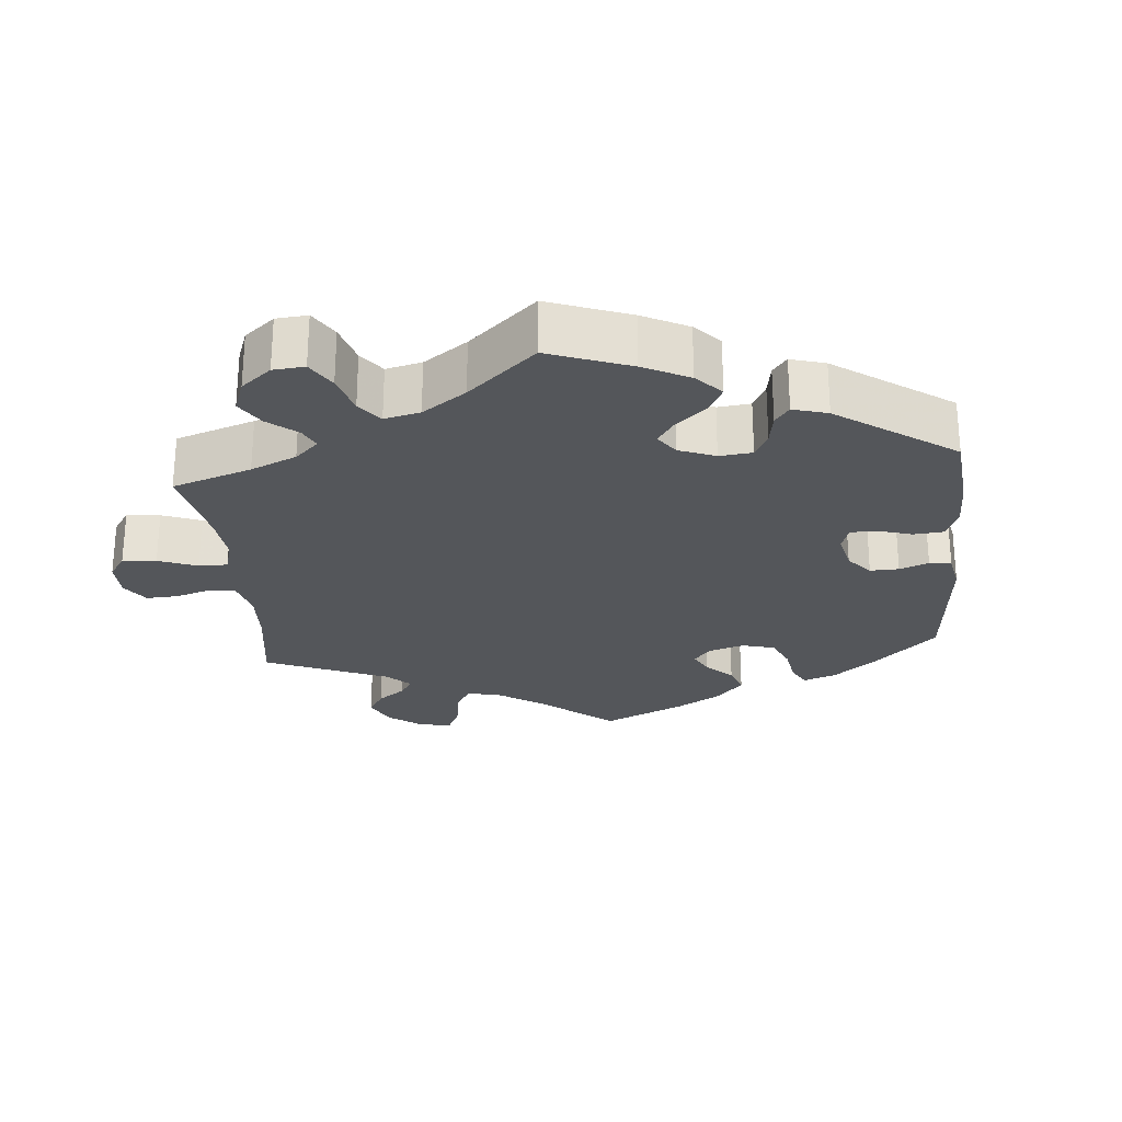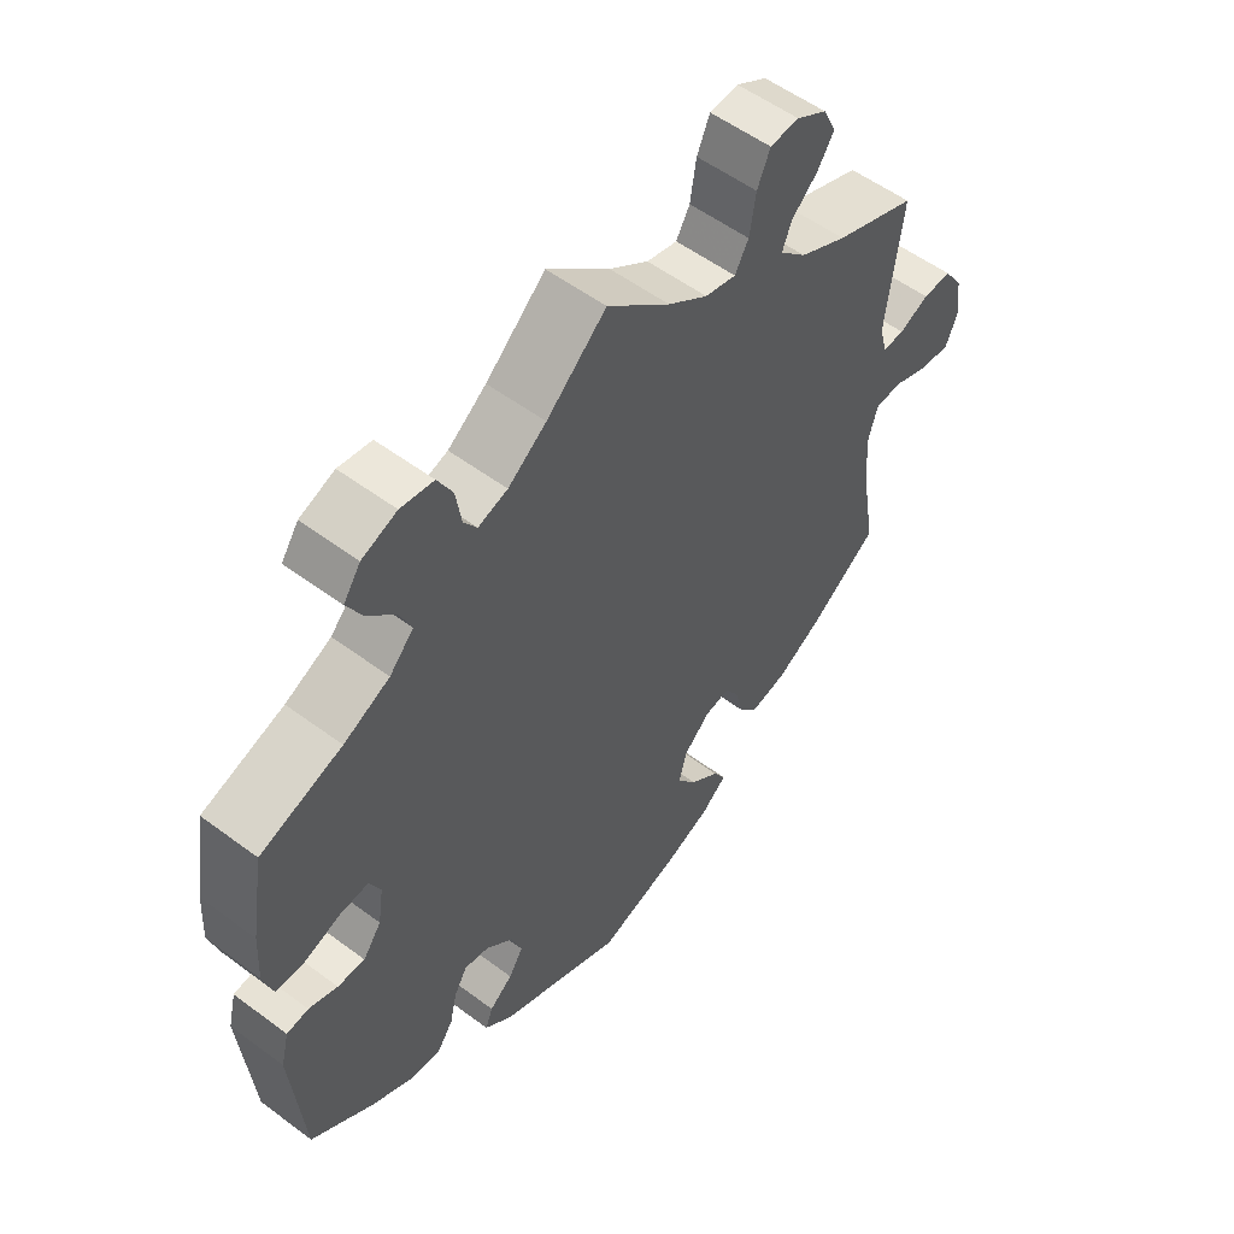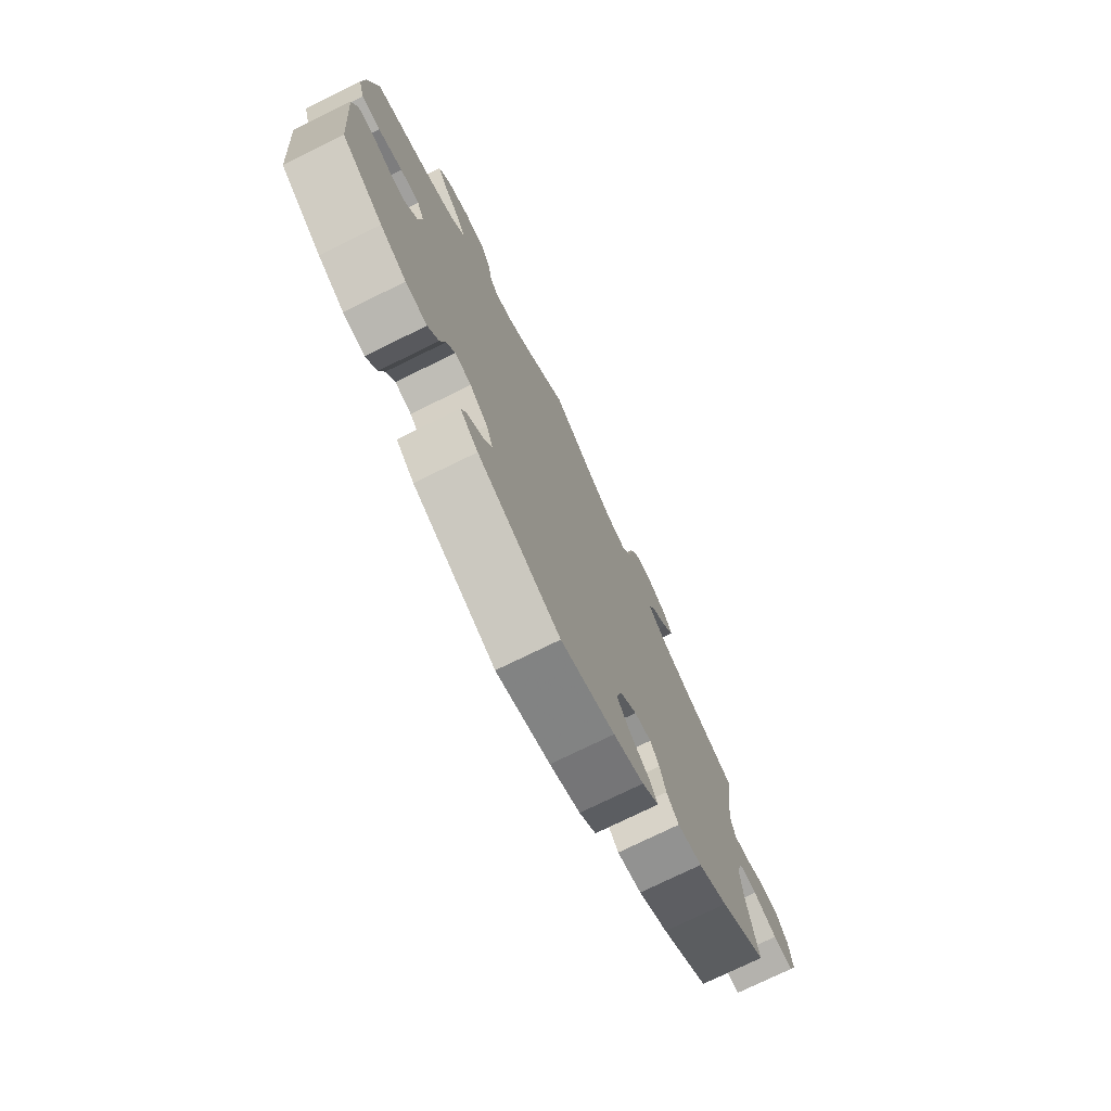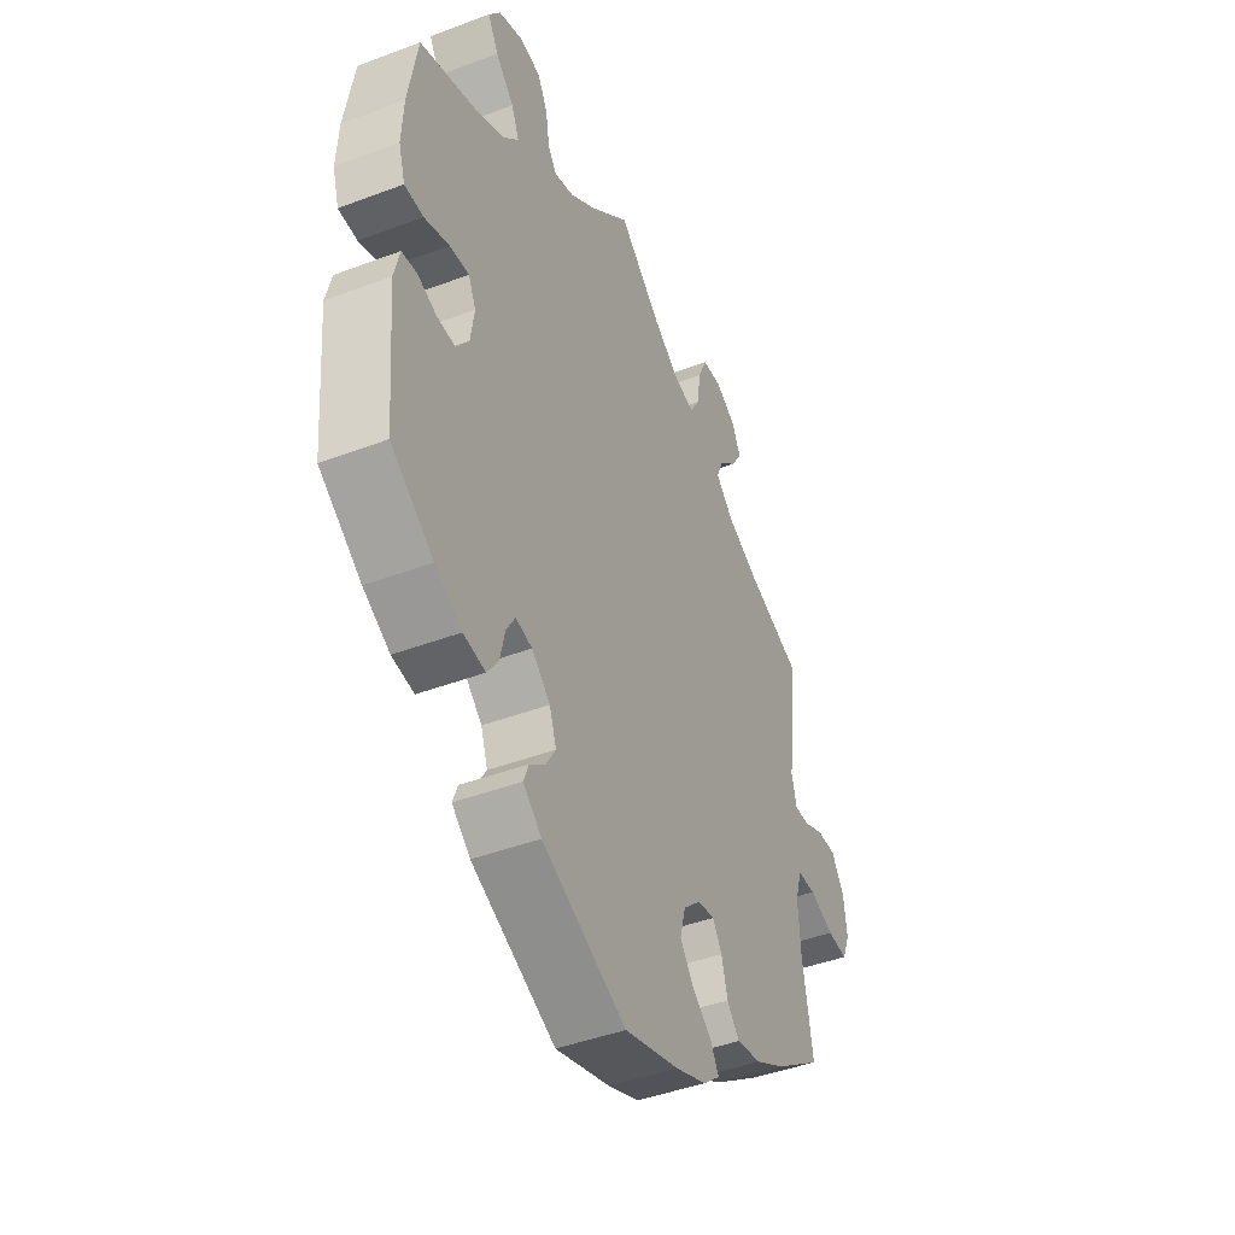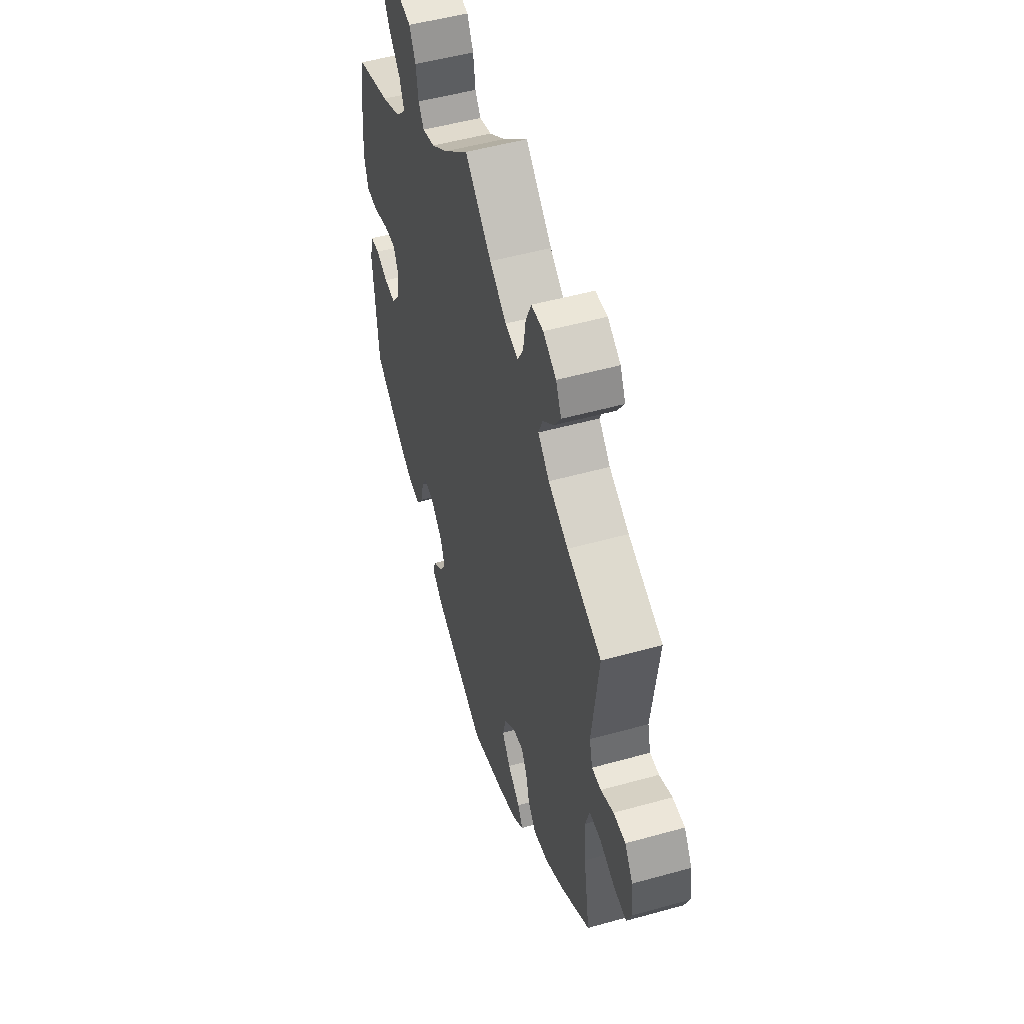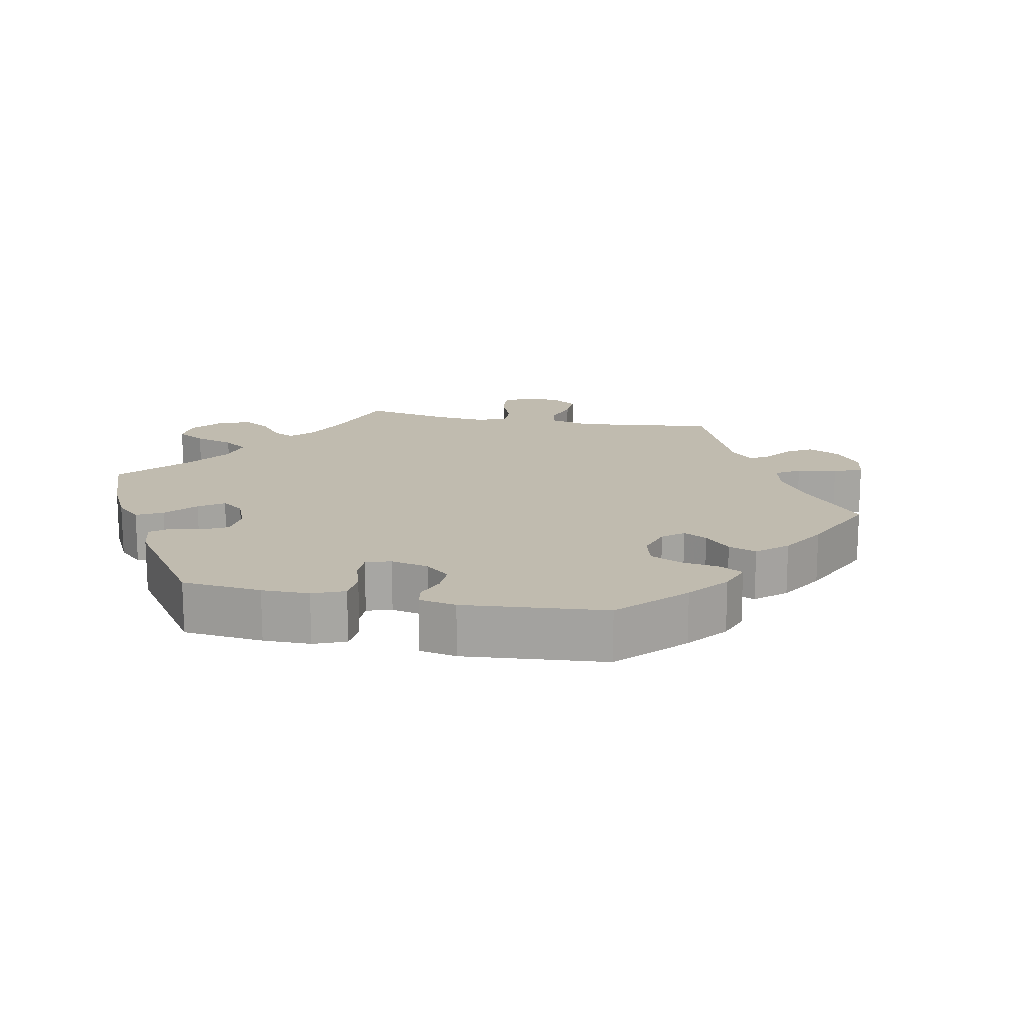
<metadata>
{"format":"obj","ext":"obj","renderer":"f3d","projection":"perspective","resolution":1024,"background":"white","views":[{"elev":-25.6,"azim":65.3,"up":"+Y"},{"elev":55.0,"azim":128.2,"up":"+Z"},{"elev":-75.3,"azim":116.1,"up":"+Z"},{"elev":-43.7,"azim":114.0,"up":"+Z"},{"elev":51.3,"azim":-106.9,"up":"+Z"},{"elev":16.2,"azim":161.3,"up":"+Y"}]}
</metadata>
<code>
v -0.479 0.07 -0.16
v -0.474 0.07 -0.084
v -0.488 0.07 -0.036
v -0.528 0.07 -0.035
v -0.581 0.07 -0.056
v -0.625 0.07 -0.06
v -0.642 0.07 -0.019
v -0.635 0.07 0.04
v -0.607 0.07 0.082
v -0.565 0.07 0.081
v -0.521 0.07 0.062
v -0.489 0.07 0.061
v -0.478 0.07 0.104
v -0.501 0.07 0.289
v -0.381 0.07 0.336
v -0.312 0.07 0.371
v -0.273 0.07 0.409
v -0.287 0.07 0.444
v -0.325 0.07 0.479
v -0.349 0.07 0.516
v -0.33 0.07 0.556
v -0.285 0.07 0.583
v -0.243 0.07 0.58
v -0.224 0.07 0.537
v -0.215 0.07 0.48
v -0.195 0.07 0.445
v -0.15 0.07 0.456
v -0.092 0.07 0.497
v 0 0.07 0.578
v 0.087 0.07 0.501
v 0.143 0.07 0.46
v 0.186 0.07 0.447
v 0.205 0.07 0.475
v 0.213 0.07 0.526
v 0.235 0.07 0.567
v 0.283 0.07 0.575
v 0.334 0.07 0.556
v 0.359 0.07 0.52
v 0.336 0.07 0.478
v 0.296 0.07 0.436
v 0.279 0.07 0.396
v 0.314 0.07 0.359
v 0.381 0.07 0.328
v 0.5 0.07 0.289
v 0.52 0.07 0.17
v 0.524 0.07 0.099
v 0.51 0.07 0.052
v 0.469 0.07 0.05
v 0.415 0.07 0.068
v 0.373 0.07 0.071
v 0.357 0.07 0.036
v 0.365 0.07 -0.018
v 0.392 0.07 -0.055
v 0.432 0.07 -0.053
v 0.474 0.07 -0.037
v 0.506 0.07 -0.041
v 0.518 0.07 -0.09
v 0.501 0.07 -0.288
v 0.409 0.07 -0.354
v 0.351 0.07 -0.387
v 0.303 0.07 -0.394
v 0.279 0.07 -0.36
v 0.268 0.07 -0.312
v 0.249 0.07 -0.28
v 0.213 0.07 -0.288
v 0.173 0.07 -0.325
v 0.158 0.07 -0.368
v 0.179 0.07 -0.402
v 0.213 0.07 -0.429
v 0.224 0.07 -0.458
v 0.184 0.07 -0.493
v 0.001 0.07 -0.578
v -0.118 0.07 -0.543
v -0.185 0.07 -0.517
v -0.222 0.07 -0.486
v -0.204 0.07 -0.455
v -0.161 0.07 -0.42
v -0.132 0.07 -0.38
v -0.144 0.07 -0.334
v -0.182 0.07 -0.299
v -0.219 0.07 -0.293
v -0.239 0.07 -0.325
v -0.252 0.07 -0.374
v -0.279 0.07 -0.406
v -0.333 0.07 -0.396
v -0.398 0.07 -0.36
v -0.501 0.07 -0.288
v -0.479 0 -0.16
v -0.474 0 -0.084
v -0.488 0 -0.036
v -0.528 0 -0.035
v -0.581 0 -0.056
v -0.625 0 -0.06
v -0.642 0 -0.019
v -0.635 0 0.04
v -0.607 0 0.082
v -0.565 0 0.081
v -0.521 0 0.062
v -0.489 0 0.061
v -0.478 0 0.104
v -0.501 0 0.289
v -0.381 0 0.336
v -0.312 0 0.371
v -0.273 0 0.409
v -0.287 0 0.444
v -0.325 0 0.479
v -0.349 0 0.516
v -0.33 0 0.556
v -0.285 0 0.583
v -0.243 0 0.58
v -0.224 0 0.537
v -0.215 0 0.48
v -0.195 0 0.445
v -0.15 0 0.456
v -0.092 0 0.497
v 0 0 0.578
v 0.087 0 0.501
v 0.143 0 0.46
v 0.186 0 0.447
v 0.205 0 0.475
v 0.213 0 0.526
v 0.235 0 0.567
v 0.283 0 0.575
v 0.334 0 0.556
v 0.359 0 0.52
v 0.336 0 0.478
v 0.296 0 0.436
v 0.279 0 0.396
v 0.314 0 0.359
v 0.381 0 0.328
v 0.5 0 0.289
v 0.52 0 0.17
v 0.524 0 0.099
v 0.51 0 0.052
v 0.469 0 0.05
v 0.415 0 0.068
v 0.373 0 0.071
v 0.357 0 0.036
v 0.365 0 -0.018
v 0.392 0 -0.055
v 0.432 0 -0.053
v 0.474 0 -0.037
v 0.506 0 -0.041
v 0.518 0 -0.09
v 0.501 0 -0.288
v 0.409 0 -0.354
v 0.351 0 -0.387
v 0.303 0 -0.394
v 0.279 0 -0.36
v 0.268 0 -0.312
v 0.249 0 -0.28
v 0.213 0 -0.288
v 0.173 0 -0.325
v 0.158 0 -0.368
v 0.179 0 -0.402
v 0.213 0 -0.429
v 0.224 0 -0.458
v 0.184 0 -0.493
v 0.001 0 -0.578
v -0.118 0 -0.543
v -0.185 0 -0.517
v -0.222 0 -0.486
v -0.204 0 -0.455
v -0.161 0 -0.42
v -0.132 0 -0.38
v -0.144 0 -0.334
v -0.182 0 -0.299
v -0.219 0 -0.293
v -0.239 0 -0.325
v -0.252 0 -0.374
v -0.279 0 -0.406
v -0.333 0 -0.396
v -0.398 0 -0.36
v -0.501 0 -0.288
f 86 87 1
f 85 86 1 2
f 82 83 84 85
f 81 82 85 2
f 80 81 2 3
f 74 75 76 77
f 74 77 78
f 73 74 78
f 72 73 78
f 71 72 78 79
f 68 69 70 71
f 67 68 71 79
f 60 61 62 63
f 60 63 64
f 59 60 64
f 58 59 64
f 57 58 64
f 54 55 56 57
f 53 54 57 64
f 52 53 64 65
f 46 47 48 49
f 46 49 50
f 43 44 45 46
f 42 43 46 50
f 41 42 50 51
f 37 38 39 40
f 37 40 41
f 36 37 41
f 33 34 35 36
f 32 33 36 41
f 31 32 41 51
f 28 29 30
f 27 28 30 31
f 26 27 31 51
f 22 23 24 25
f 22 25 26
f 21 22 26
f 18 19 20 21
f 17 18 21 26
f 16 17 26 51
f 13 14 15
f 12 13 15 16
f 8 9 10 11
f 8 11 12
f 7 8 12
f 4 5 6 7
f 3 4 7 12
f 80 3 12 16
f 66 67 79 80
f 52 65 66 80
f 16 51 52 80
f 88 174 173
f 89 88 173 172
f 172 171 170 169
f 89 172 169 168
f 90 89 168 167
f 164 163 162 161
f 165 164 161
f 165 161 160
f 165 160 159
f 166 165 159 158
f 158 157 156 155
f 166 158 155 154
f 150 149 148 147
f 151 150 147
f 151 147 146
f 151 146 145
f 151 145 144
f 144 143 142 141
f 151 144 141 140
f 152 151 140 139
f 136 135 134 133
f 137 136 133
f 133 132 131 130
f 137 133 130 129
f 138 137 129 128
f 127 126 125 124
f 128 127 124
f 128 124 123
f 123 122 121 120
f 128 123 120 119
f 138 128 119 118
f 117 116 115
f 118 117 115 114
f 138 118 114 113
f 112 111 110 109
f 113 112 109
f 113 109 108
f 108 107 106 105
f 113 108 105 104
f 138 113 104 103
f 102 101 100
f 103 102 100 99
f 98 97 96 95
f 99 98 95
f 99 95 94
f 94 93 92 91
f 99 94 91 90
f 103 99 90 167
f 167 166 154 153
f 167 153 152 139
f 167 139 138 103
f 1 88 89 2
f 2 89 90 3
f 3 90 91 4
f 4 91 92 5
f 5 92 93 6
f 6 93 94 7
f 7 94 95 8
f 8 95 96 9
f 9 96 97 10
f 10 97 98 11
f 11 98 99 12
f 12 99 100 13
f 13 100 101 14
f 14 101 102 15
f 15 102 103 16
f 16 103 104 17
f 17 104 105 18
f 18 105 106 19
f 19 106 107 20
f 20 107 108 21
f 21 108 109 22
f 22 109 110 23
f 23 110 111 24
f 24 111 112 25
f 25 112 113 26
f 26 113 114 27
f 27 114 115 28
f 28 115 116 29
f 29 116 117 30
f 30 117 118 31
f 31 118 119 32
f 32 119 120 33
f 33 120 121 34
f 34 121 122 35
f 35 122 123 36
f 36 123 124 37
f 37 124 125 38
f 38 125 126 39
f 39 126 127 40
f 40 127 128 41
f 41 128 129 42
f 42 129 130 43
f 43 130 131 44
f 44 131 132 45
f 45 132 133 46
f 46 133 134 47
f 47 134 135 48
f 48 135 136 49
f 49 136 137 50
f 50 137 138 51
f 51 138 139 52
f 52 139 140 53
f 53 140 141 54
f 54 141 142 55
f 55 142 143 56
f 56 143 144 57
f 57 144 145 58
f 58 145 146 59
f 59 146 147 60
f 60 147 148 61
f 61 148 149 62
f 62 149 150 63
f 63 150 151 64
f 64 151 152 65
f 65 152 153 66
f 66 153 154 67
f 67 154 155 68
f 68 155 156 69
f 69 156 157 70
f 70 157 158 71
f 71 158 159 72
f 72 159 160 73
f 73 160 161 74
f 74 161 162 75
f 75 162 163 76
f 76 163 164 77
f 77 164 165 78
f 78 165 166 79
f 79 166 167 80
f 80 167 168 81
f 81 168 169 82
f 82 169 170 83
f 83 170 171 84
f 84 171 172 85
f 85 172 173 86
f 86 173 174 87
f 87 174 88 1

</code>
